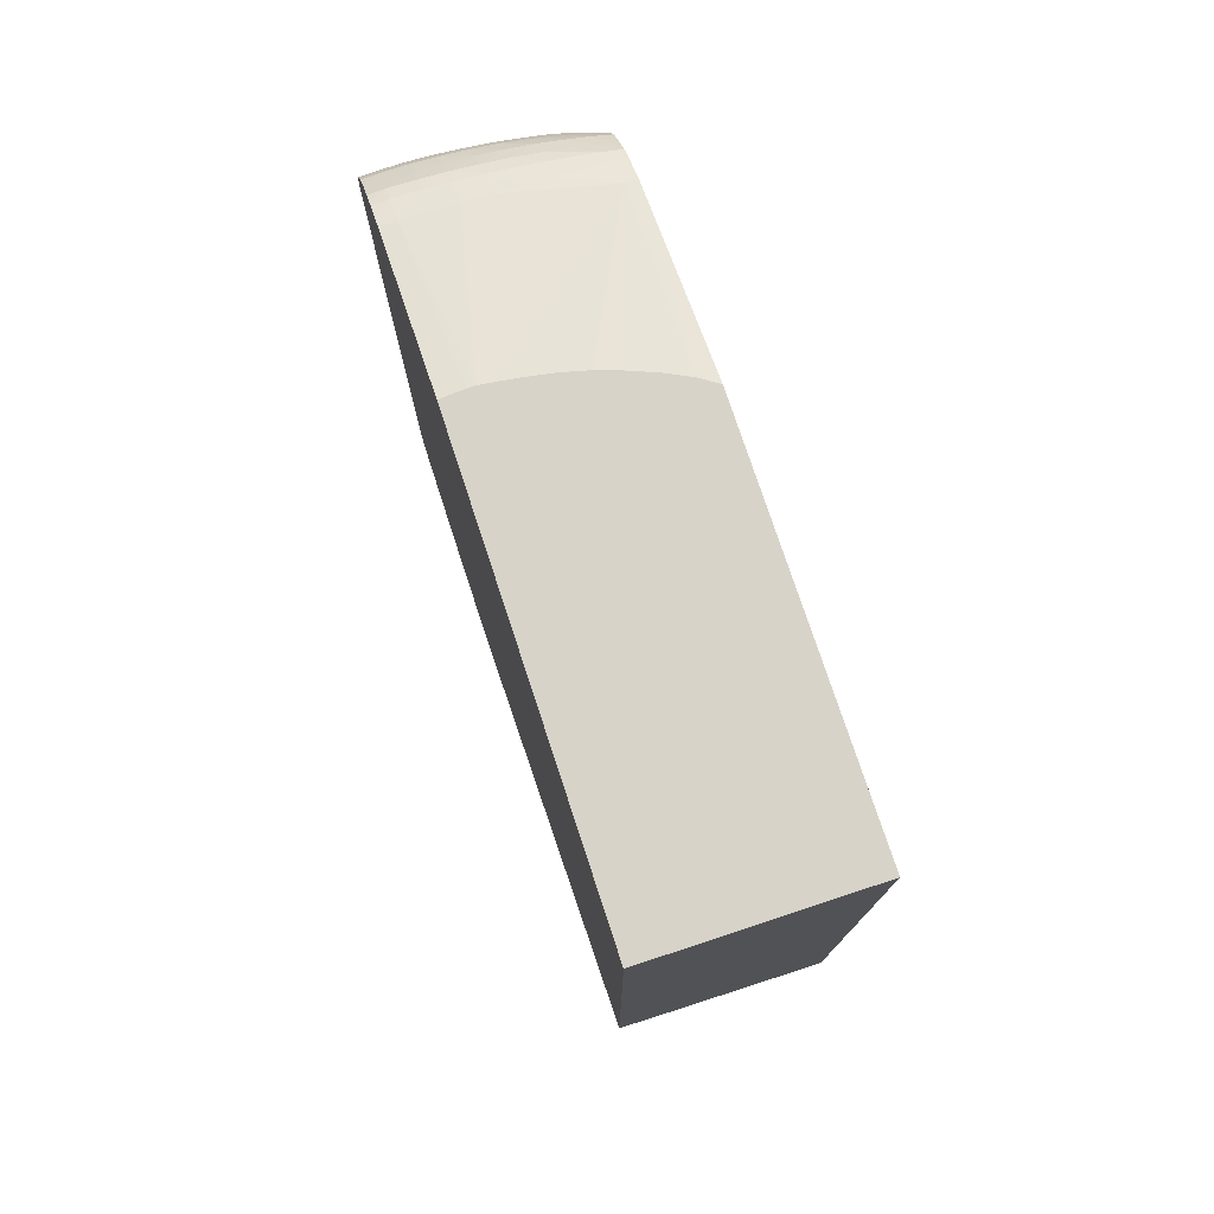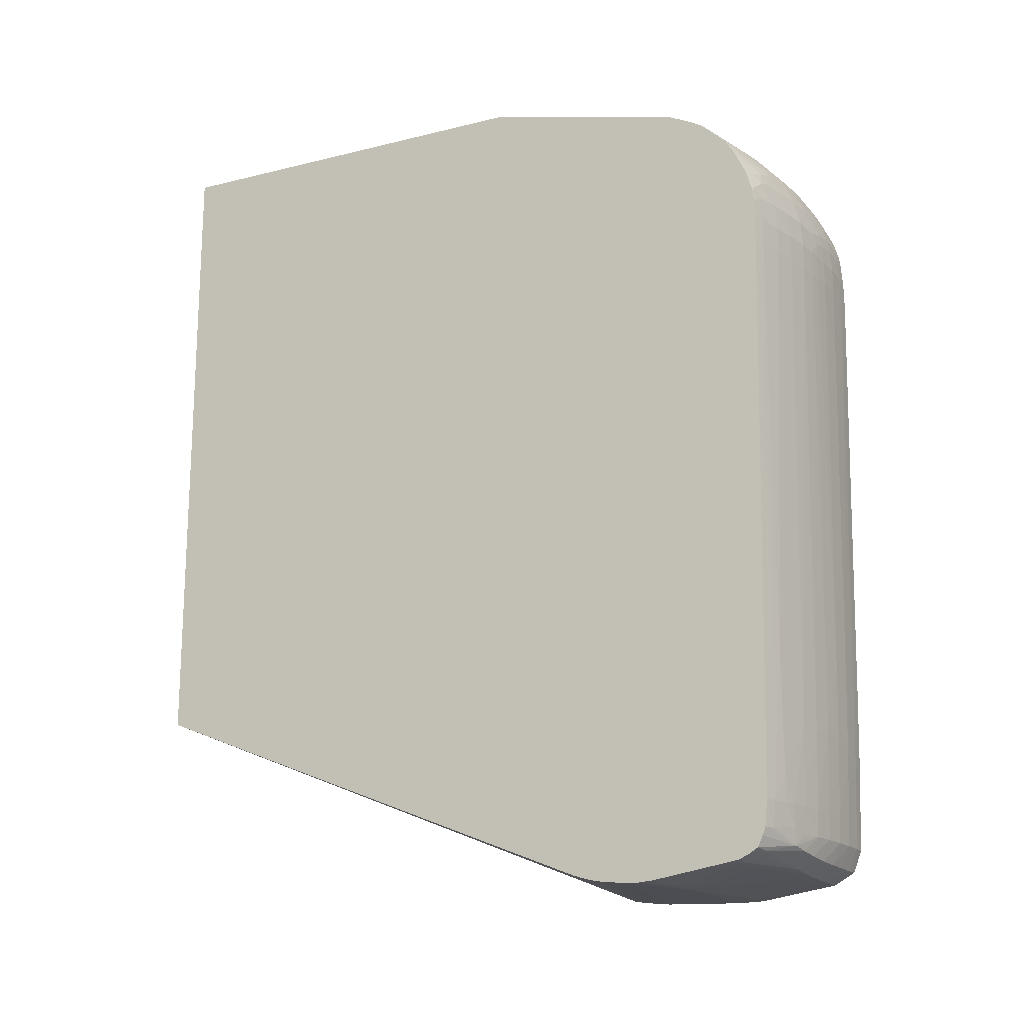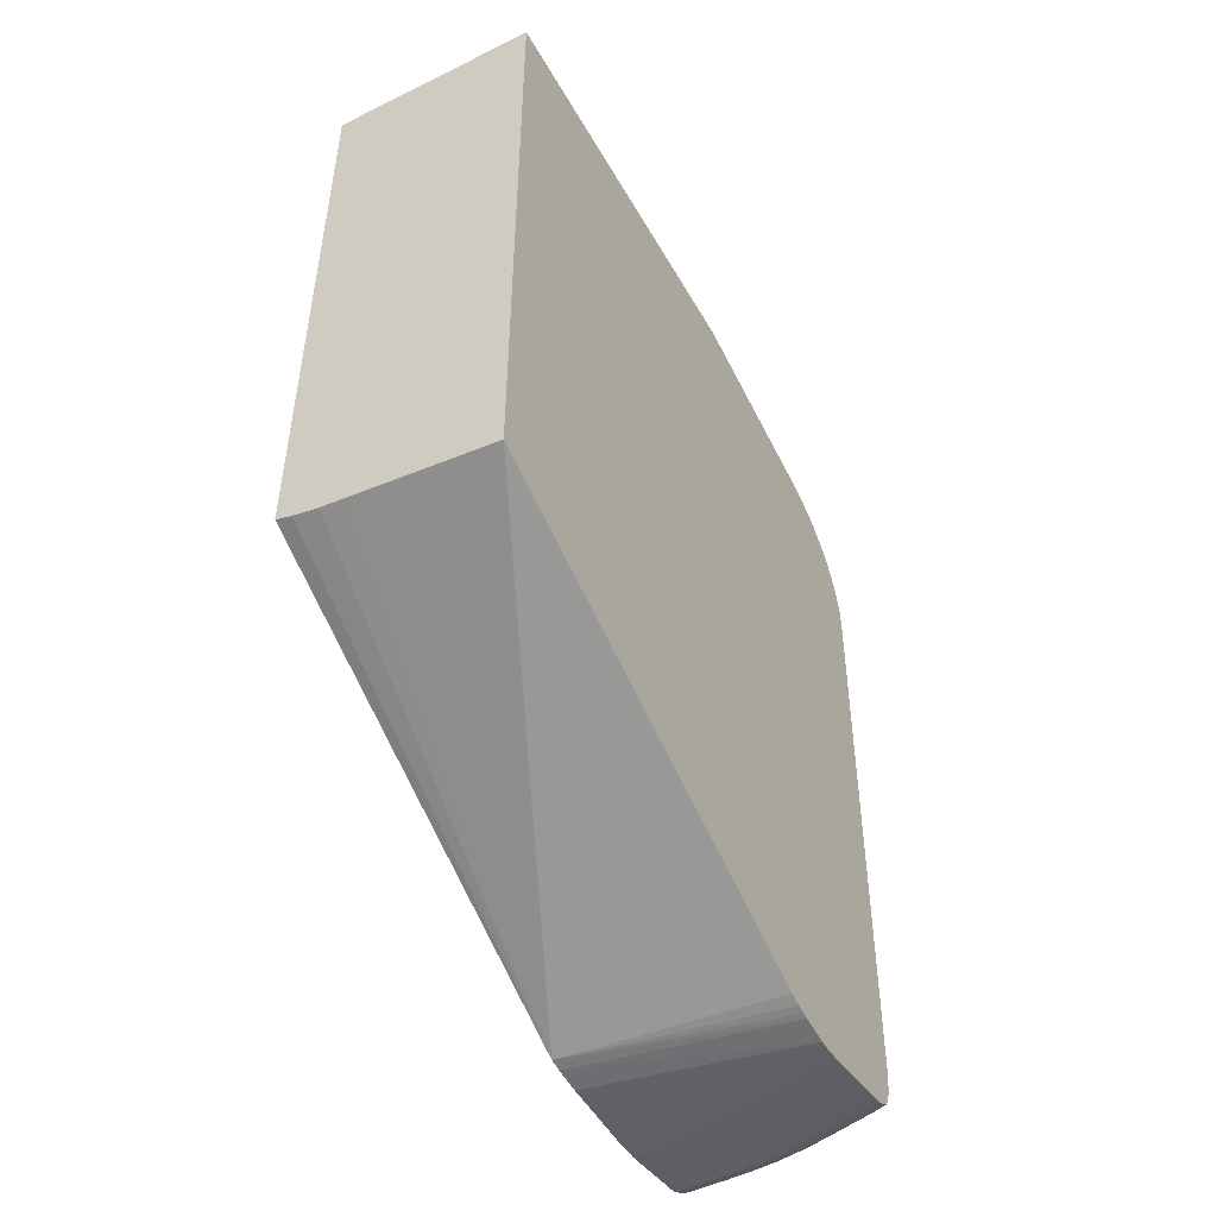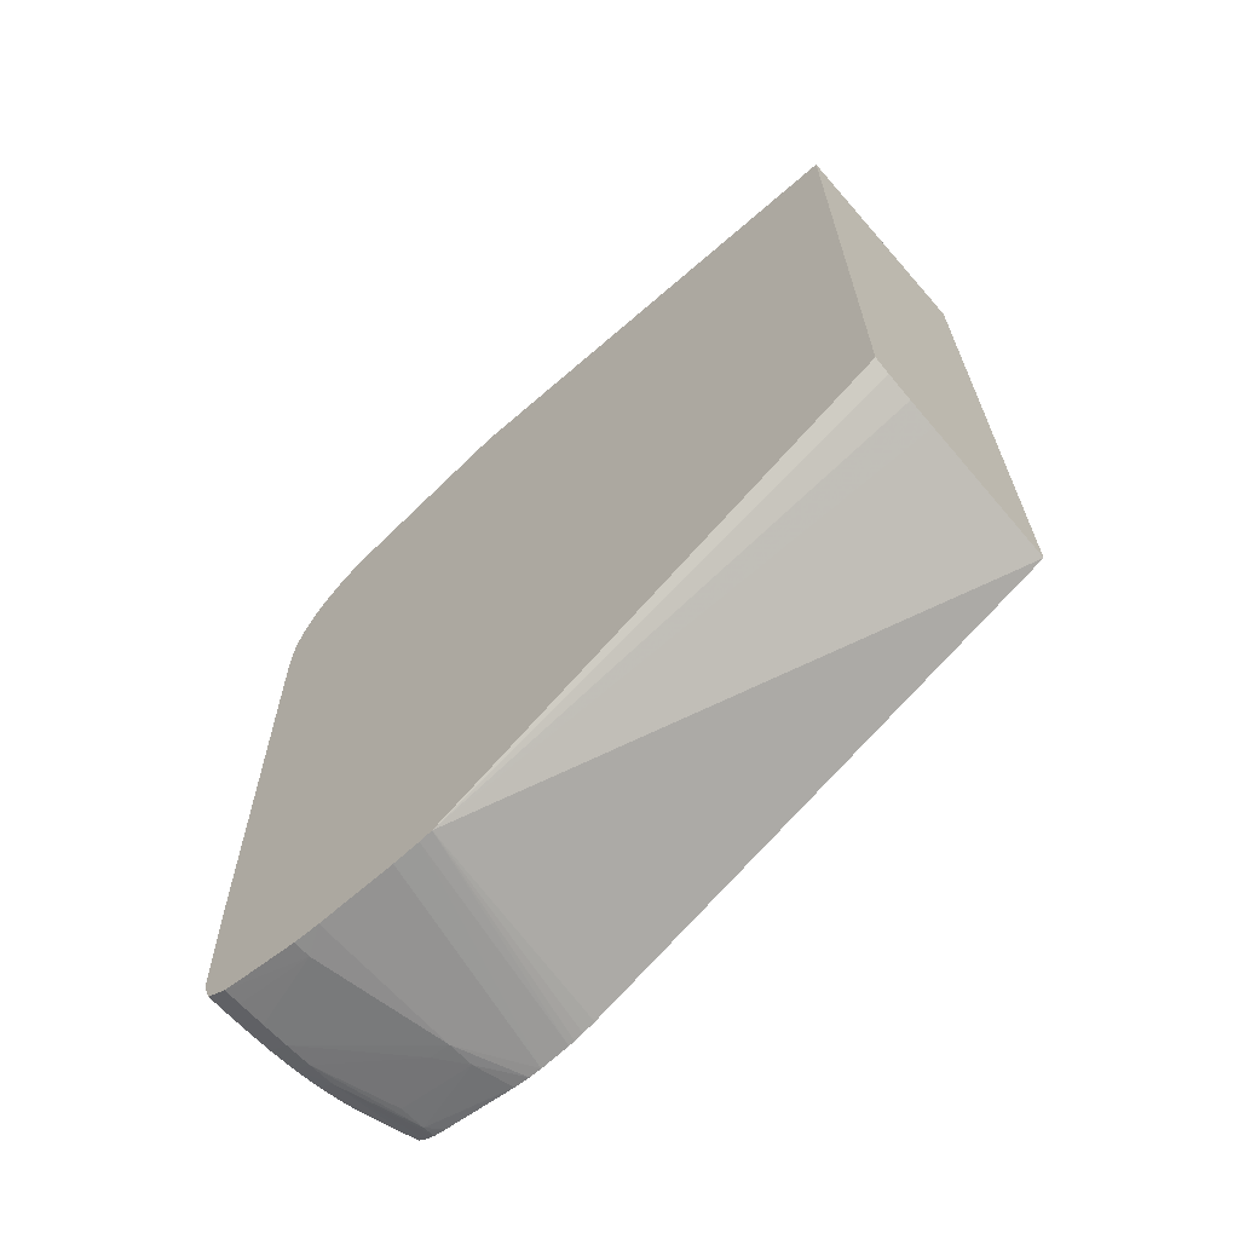
<metadata>
{"format":"obj","ext":"obj","renderer":"f3d","projection":"perspective","resolution":1024,"background":"white","views":[{"elev":76.0,"azim":-18.2,"up":"+Y"},{"elev":-17.1,"azim":116.3,"up":"+Y"},{"elev":-49.0,"azim":28.6,"up":"+Y"},{"elev":-65.5,"azim":-48.8,"up":"+Y"}]}
</metadata>
<code>
v 0.004683 -0.01172 0.003006
v 0.004683 -0.01172 -0.007232
v -0.0007633 -0.01172 0.003006
v 0.004683 -0.02856 0.003006
v 0.004574 -0.01172 -0.007307
v 0.004683 -0.0128 -0.01174
v -0.0007633 -0.01172 -0.008684
v -0.0007633 -0.02782 0.003006
v 0.001066 -0.02817 0.003006
v -0.0007633 -0.03355 -0.008709
v 0.004683 -0.03344 -0.009308
v 0.004249 -0.01172 -0.007524
v 0.004683 -0.01297 -0.01241
v 0.004361 -0.01292 -0.01241
v -0.0004802 -0.01172 -0.008709
v -0.0007633 -0.01296 -0.01308
v -0.000347 -0.02795 0.003006
v 0.000336 -0.02809 0.003006
v -0.0007633 -0.03361 -0.009043
v 0.004683 -0.03363 -0.01
v 0.004683 -0.0336 -0.009849
v 0.004683 -0.03354 -0.009624
v 0.0003237 -0.02808 0.003006
v 0.004232 -0.01172 -0.007533
v 0.004683 -0.01327 -0.01305
v 0.004358 -0.01326 -0.01313
v 0.00369 -0.01316 -0.01308
v 0.003019 -0.01309 -0.01308
v 0.002348 -0.01305 -0.01308
v 0.001678 -0.01301 -0.01308
v 0.0004005 -0.01172 -0.008689
v 0.001007 -0.01172 -0.008604
v 0.001678 -0.01172 -0.008484
v 0.002328 -0.01172 -0.008321
v 0.002348 -0.01172 -0.008315
v 0.002888 -0.01172 -0.008132
v 0.003223 -0.01172 -0.008
v 0.00369 -0.01172 -0.007807
v -0.0001412 -0.01172 -0.008731
v -0.0003352 -0.01295 -0.01308
v -0.0007633 -0.01306 -0.01332
v -0.0007633 -0.03368 -0.009729
v 0.004683 -0.03371 -0.01075
v 0.00458 -0.01345 -0.01338
v 0.004132 -0.0134 -0.01345
v 0.004683 -0.01346 -0.01337
v 0.003019 -0.01333 -0.01356
v 0.002348 -0.0133 -0.01362
v 0.001678 -0.01327 -0.01367
v 0.001007 -0.01298 -0.01308
v 0.001007 -0.01325 -0.01371
v 6.516e-05 -0.01172 -0.008731
v 0.000336 -0.01324 -0.01373
v -0.0003352 -0.01323 -0.01374
v -0.0007633 -0.01324 -0.01372
v -0.0007633 -0.03374 -0.01174
v 0.003019 -0.03374 -0.01174
v 0.004683 -0.03372 -0.01107
v 0.00418 -0.01404 -0.01413
v 0.00369 -0.01398 -0.0142
v 0.00369 -0.01364 -0.01383
v 0.003019 -0.01357 -0.0139
v 0.004683 -0.01354 -0.01345
v 0.002348 -0.01352 -0.01396
v 0.001678 -0.01348 -0.01401
v 0.001007 -0.01345 -0.01404
v 0.000336 -0.01344 -0.01406
v -0.0003352 -0.01343 -0.01407
v -0.0007633 -0.01331 -0.01385
v -0.0007633 -0.03372 -0.01241
v -0.0003352 -0.03373 -0.01241
v 0.00369 -0.03371 -0.01174
v 0.001007 -0.03339 -0.01443
v 0.003019 -0.03365 -0.0123
v 0.004683 -0.03368 -0.01149
v 0.004683 -0.01379 -0.01371
v 0.004628 -0.01412 -0.01407
v 0.003667 -0.01448 -0.01456
v 0.003019 -0.01433 -0.01461
v 0.003019 -0.0139 -0.01427
v 0.002348 -0.01385 -0.01433
v 0.001678 -0.01382 -0.01437
v 0.001007 -0.01379 -0.0144
v 0.000336 -0.01377 -0.01442
v 0.000336 -0.0141 -0.01476
v -0.0003352 -0.01377 -0.01442
v -0.0007633 -0.01378 -0.01441
v -0.0007633 -0.01344 -0.01406
v -0.0007633 -0.0334 -0.01443
v 0.000336 -0.0334 -0.01443
v -0.0003352 -0.0334 -0.01443
v 0.00369 -0.03337 -0.01375
v 0.004361 -0.03333 -0.01375
v 0.004419 -0.03365 -0.0118
v 0.001007 -0.03309 -0.01494
v 0.001678 -0.03336 -0.01443
v 0.004683 -0.03335 -0.01343
v 0.004683 -0.01414 -0.01406
v 0.004683 -0.01418 -0.01409
v 0.004683 -0.01446 -0.01426
v 0.004387 -0.01438 -0.0143
v 0.003875 -0.01485 -0.01473
v 0.003428 -0.01474 -0.01478
v 0.002348 -0.01423 -0.01467
v 0.003019 -0.01466 -0.01482
v 0.002348 -0.01456 -0.01488
v 0.001678 -0.01416 -0.01471
v 0.001007 -0.01412 -0.01474
v 0.001007 -0.01446 -0.01495
v 0.000336 -0.01443 -0.01497
v -0.0003352 -0.01443 -0.01497
v -0.0003352 -0.0141 -0.01476
v -0.0007633 -0.0139 -0.01453
v -0.0007633 -0.0331 -0.01496
v -0.0003352 -0.0331 -0.01496
v 0.000336 -0.0331 -0.01496
v 0.002348 -0.03331 -0.01443
v 0.004683 -0.03329 -0.01375
v 0.000336 -0.03254 -0.01519
v 0.001007 -0.03254 -0.01515
v 0.001678 -0.03307 -0.01491
v 0.004683 -0.01509 -0.01457
v 0.004389 -0.01508 -0.01467
v 0.004185 -0.0153 -0.01481
v 0.003667 -0.01508 -0.01486
v 0.003019 -0.0151 -0.01499
v 0.002348 -0.0151 -0.01512
v 0.001678 -0.0145 -0.01492
v 0.001678 -0.0151 -0.01521
v 0.001007 -0.0151 -0.01526
v 0.000336 -0.0151 -0.01529
v -0.0003352 -0.0151 -0.01529
v -0.0007633 -0.01469 -0.01507
v -0.0007633 -0.01445 -0.01496
v -0.0007633 -0.01424 -0.01482
v -0.0007633 -0.01411 -0.01474
v -0.0007633 -0.03254 -0.01517
v -0.0003352 -0.03254 -0.01519
v 0.004361 -0.03307 -0.01428
v 0.004683 -0.03315 -0.01403
v 0.002348 -0.03302 -0.01486
v 0.000336 -0.03187 -0.01521
v 0.001007 -0.03187 -0.01518
v 0.001678 -0.03254 -0.01509
v 0.004683 -0.01563 -0.01472
v 0.004632 -0.0156 -0.01474
v 0.00369 -0.01577 -0.01501
v 0.003019 -0.01577 -0.01516
v 0.002348 -0.01577 -0.01528
v 0.001651 -0.01581 -0.01538
v 0.001007 -0.01561 -0.01541
v 0.000336 -0.0155 -0.01542
v -0.0003352 -0.01551 -0.01542
v -0.0007633 -0.0151 -0.01527
v -0.0007633 -0.03053 -0.01525
v -0.0003352 -0.03053 -0.01527
v 0.002902 -0.03295 -0.01481
v 0.00335 -0.03287 -0.01476
v 0.004683 -0.03302 -0.01423
v 0.002348 -0.03254 -0.015
v 0.000336 -0.03053 -0.01527
v 0.001678 -0.03187 -0.01512
v 0.001007 -0.02986 -0.01525
v 0.002348 -0.03187 -0.01504
v 0.004683 -0.01589 -0.01476
v 0.004683 -0.01603 -0.01477
v 0.004389 -0.0158 -0.01484
v 0.00369 -0.01644 -0.01506
v 0.003019 -0.01644 -0.01521
v 0.002348 -0.01644 -0.01534
v 0.001824 -0.01644 -0.01541
v 0.00141 -0.01606 -0.01544
v 0.001007 -0.01595 -0.01546
v 0.000336 -0.01584 -0.01548
v -0.0003352 -0.01585 -0.01547
v -0.0007633 -0.01569 -0.01543
v -0.0007633 -0.01557 -0.01541
v -0.0007633 -0.01525 -0.01532
v -0.0007633 -0.0301 -0.01526
v -0.0007633 -0.02876 -0.01529
v -0.0007633 -0.02852 -0.0153
v -0.0003352 -0.02986 -0.01529
v 0.000336 -0.02919 -0.01531
v 0.000336 -0.02986 -0.01529
v 0.003083 -0.0326 -0.01485
v 0.00347 -0.03242 -0.01479
v 0.003692 -0.0326 -0.0147
v 0.004361 -0.03254 -0.01454
v 0.004683 -0.03254 -0.01443
v 0.004683 -0.03275 -0.01436
v 0.003019 -0.03187 -0.01492
v 0.001678 -0.02986 -0.01519
v 0.000336 -0.02852 -0.01532
v 0.001007 -0.02785 -0.01529
v 0.002348 -0.02986 -0.01509
v 0.004683 -0.01644 -0.01478
v 0.004361 -0.01644 -0.01488
v 0.00369 -0.01711 -0.01505
v 0.003019 -0.01711 -0.01521
v 0.002348 -0.01711 -0.01534
v 0.001834 -0.01711 -0.01541
v 0.001489 -0.01644 -0.01545
v 0.001007 -0.01644 -0.01549
v 0.000336 -0.01644 -0.01553
v -0.0003352 -0.01644 -0.01552
v -0.0007633 -0.01644 -0.0155
v -0.0007633 -0.01612 -0.01548
v -0.0007633 -0.01591 -0.01546
v -0.0003352 -0.02852 -0.01531
v -0.0007633 -0.0187 -0.01549
v -0.0003352 -0.01912 -0.0155
v 0.003548 -0.03187 -0.01481
v 0.003883 -0.03187 -0.01473
v 0.004361 -0.03187 -0.0146
v 0.004683 -0.03187 -0.0145
v 0.003019 -0.02986 -0.01497
v 0.001498 -0.01711 -0.01545
v 0.000336 -0.01912 -0.01549
v 0.0008707 -0.01979 -0.01545
v 0.001007 -0.01711 -0.0155
v 0.004683 -0.01706 -0.01477
v 0.004361 -0.01711 -0.01487
v 0.00369 -0.02785 -0.01485
v 0.004041 -0.02826 -0.01476
v 0.000336 -0.01711 -0.01553
v -0.0003352 -0.01711 -0.01552
v -0.0007633 -0.01711 -0.01551
v -0.0007633 -0.01802 -0.0155
v -0.0003352 -0.01778 -0.01552
v 0.003921 -0.0312 -0.01474
v 0.004303 -0.0285 -0.01468
v 0.004683 -0.02886 -0.01456
v 0.004683 -0.01745 -0.01477
v -0.0007633 -0.01735 -0.01551
f 131 152 132
f 132 152 153
f 139 141 157
f 132 154 133
f 137 156 138
f 138 156 142
f 130 152 131
f 137 155 156
f 132 153 154
f 130 151 152
f 126 148 149
f 129 150 151
f 129 149 150
f 128 129 130
f 127 149 129
f 126 149 127
f 124 126 125
f 124 148 126
f 124 147 148
f 124 146 147
f 139 157 158
f 122 145 146
f 122 146 124
f 122 124 123
f 129 151 130
f 139 158 159
f 148 169 170
f 141 144 160
f 151 174 152
f 152 174 153
f 121 144 141
f 153 174 175
f 151 173 174
f 150 173 151
f 150 172 173
f 149 172 150
f 149 171 172
f 149 170 171
f 148 170 149
f 147 169 148
f 147 168 169
f 147 167 168
f 146 167 147
f 146 166 167
f 146 165 166
f 145 165 146
f 144 164 160
f 144 162 164
f 143 163 162
f 143 161 163
f 142 161 143
f 142 156 161
f 141 160 157
f 139 159 140
f 120 144 121
f 100 122 123
f 120 143 162
f 103 126 127
f 103 125 126
f 102 125 103
f 102 124 125
f 102 123 124
f 100 102 101
f 100 123 102
f 96 121 117
f 95 121 96
f 95 120 121
f 95 119 120
f 95 116 119
f 93 96 117
f 93 118 97
f 93 117 118
f 92 96 93
f 90 116 95
f 90 115 116
f 90 91 115
f 89 115 91
f 89 114 115
f 86 113 87
f 153 175 176
f 85 112 86
f 86 112 113
f 103 127 105
f 104 106 128
f 104 128 107
f 105 127 106
f 120 142 143
f 119 142 120
f 119 138 142
f 117 141 139
f 117 121 141
f 117 140 118
f 117 139 140
f 115 119 116
f 115 138 119
f 114 138 115
f 114 137 138
f 112 136 113
f 120 162 144
f 112 135 136
f 111 134 135
f 111 133 134
f 111 132 133
f 111 131 132
f 110 131 111
f 109 131 110
f 109 130 131
f 109 128 130
f 108 128 109
f 107 128 108
f 106 129 128
f 106 127 129
f 111 135 112
f 153 176 177
f 201 217 202
f 153 178 154
f 203 220 204
f 202 220 203
f 202 217 220
f 199 216 200
f 198 224 223
f 198 222 224
f 198 216 199
f 198 223 216
f 196 222 197
f 196 221 222
f 195 200 216
f 195 201 200
f 194 220 217
f 194 219 220
f 193 209 211
f 193 219 194
f 193 218 219
f 193 211 218
f 192 201 195
f 192 217 201
f 192 194 217
f 191 216 212
f 191 195 216
f 188 215 189
f 188 214 215
f 204 220 225
f 186 188 187
f 204 225 226
f 205 226 227
f 85 111 112
f 227 229 234
f 226 229 227
f 225 229 226
f 223 224 230
f 222 231 224
f 222 232 231
f 222 233 232
f 221 233 222
f 218 220 219
f 218 225 220
f 216 223 230
f 214 232 215
f 214 231 232
f 214 224 231
f 214 230 224
f 213 230 214
f 212 216 230
f 212 230 213
f 211 225 218
f 211 229 225
f 211 234 229
f 211 228 234
f 210 228 211
f 205 227 206
f 204 226 205
f 186 214 188
f 186 213 214
f 186 212 213
f 163 194 192
f 163 193 194
f 163 183 193
f 163 184 183
f 162 163 192
f 161 184 163
f 160 186 185
f 160 191 186
f 160 164 191
f 158 190 159
f 158 189 190
f 158 188 189
f 158 187 188
f 158 186 187
f 158 185 186
f 158 160 185
f 157 160 158
f 156 184 161
f 156 183 184
f 156 193 183
f 156 182 193
f 156 181 182
f 156 180 181
f 156 179 180
f 155 179 156
f 164 192 195
f 164 195 191
f 166 196 197
f 166 197 168
f 186 191 212
f 182 209 193
f 181 211 209
f 181 210 211
f 181 209 182
f 175 208 176
f 175 207 208
f 175 206 207
f 175 205 206
f 175 204 205
f 174 204 175
f 173 204 174
f 153 177 178
f 173 203 204
f 172 202 203
f 171 202 172
f 171 201 202
f 170 201 171
f 170 200 201
f 169 200 170
f 169 199 200
f 168 199 169
f 168 198 199
f 168 222 198
f 168 197 222
f 166 168 167
f 172 203 173
f 85 110 111
f 162 192 164
f 85 108 109
f 3 114 89
f 3 137 114
f 3 155 137
f 3 179 155
f 3 180 179
f 3 181 180
f 3 210 181
f 3 228 210
f 3 234 228
f 3 227 234
f 3 206 227
f 3 207 206
f 3 208 207
f 3 176 208
f 3 177 176
f 3 178 177
f 3 154 178
f 3 133 154
f 3 134 133
f 3 135 134
f 3 136 135
f 3 113 136
f 3 87 113
f 3 88 87
f 3 69 88
f 3 89 70
f 3 55 69
f 3 70 56
f 3 42 19
f 14 31 32
f 14 30 31
f 14 29 30
f 14 28 29
f 14 27 28
f 14 26 27
f 13 26 14
f 13 25 26
f 12 14 24
f 10 23 17
f 10 18 23
f 10 22 11
f 10 21 22
f 10 20 21
f 10 19 20
f 9 18 10
f 8 10 17
f 7 15 16
f 6 14 12
f 6 13 14
f 5 6 12
f 4 10 11
f 4 9 10
f 3 10 8
f 3 19 10
f 3 56 42
f 3 41 55
f 3 16 41
f 3 7 16
f 1 22 21
f 1 11 22
f 1 4 11
f 1 9 4
f 1 18 9
f 1 23 18
f 1 17 23
f 1 8 17
f 1 3 8
f 1 7 3
f 1 15 7
f 1 52 39
f 1 31 52
f 1 32 31
f 1 33 32
f 1 34 33
f 1 35 34
f 1 36 35
f 1 37 36
f 1 38 37
f 1 24 38
f 1 12 24
f 1 5 12
f 1 2 5
f 85 109 110
f 1 21 20
f 1 20 43
f 1 43 58
f 1 58 75
f 2 6 5
f 1 6 2
f 1 13 6
f 1 25 13
f 1 46 25
f 1 63 46
f 1 76 63
f 1 98 76
f 1 99 98
f 1 100 99
f 1 122 100
f 1 145 122
f 14 32 33
f 1 165 145
f 1 196 166
f 1 221 196
f 1 233 221
f 1 232 233
f 1 215 232
f 1 189 215
f 1 190 189
f 1 159 190
f 1 140 159
f 1 118 140
f 1 97 118
f 1 75 97
f 1 166 165
f 14 33 34
f 1 39 15
f 14 35 36
f 71 91 90
f 71 89 91
f 71 90 73
f 70 89 71
f 68 88 69
f 68 87 88
f 68 86 87
f 68 85 86
f 68 84 85
f 67 84 68
f 66 84 67
f 66 83 84
f 66 82 83
f 65 82 66
f 65 81 82
f 64 81 65
f 64 80 81
f 62 80 64
f 61 80 62
f 60 80 61
f 60 79 80
f 59 79 60
f 59 78 79
f 59 77 78
f 59 76 77
f 72 74 92
f 59 63 76
f 72 92 93
f 72 94 75
f 14 34 35
f 83 85 84
f 83 108 85
f 82 108 83
f 81 108 82
f 81 107 108
f 81 104 107
f 80 104 81
f 79 105 106
f 79 103 105
f 79 104 80
f 78 101 102
f 78 103 79
f 78 102 103
f 77 101 78
f 77 100 101
f 77 99 100
f 77 98 99
f 76 98 77
f 75 93 97
f 75 94 93
f 74 96 92
f 73 96 74
f 73 95 96
f 73 90 95
f 72 93 94
f 58 72 75
f 79 106 104
f 57 73 74
f 40 50 53
f 40 52 50
f 39 52 40
f 31 50 52
f 30 51 50
f 30 49 51
f 30 50 31
f 29 49 30
f 29 48 49
f 28 48 29
f 28 47 48
f 27 47 28
f 26 47 27
f 26 45 47
f 25 46 44
f 25 45 26
f 25 44 45
f 19 43 20
f 19 42 43
f 16 40 41
f 15 39 16
f 14 38 24
f 57 74 72
f 14 37 38
f 14 36 37
f 40 53 54
f 40 54 41
f 16 39 40
f 42 56 57
f 41 54 55
f 57 72 58
f 56 70 71
f 55 68 69
f 57 71 73
f 54 67 68
f 53 67 54
f 51 67 53
f 51 66 67
f 50 51 53
f 49 66 51
f 49 65 66
f 48 65 49
f 54 68 55
f 48 64 65
f 42 57 43
f 43 57 58
f 44 46 59
f 44 59 60
f 44 60 61
f 44 61 45
f 56 71 57
f 45 62 47
f 46 63 59
f 47 62 64
f 45 61 62
f 47 64 48

</code>
